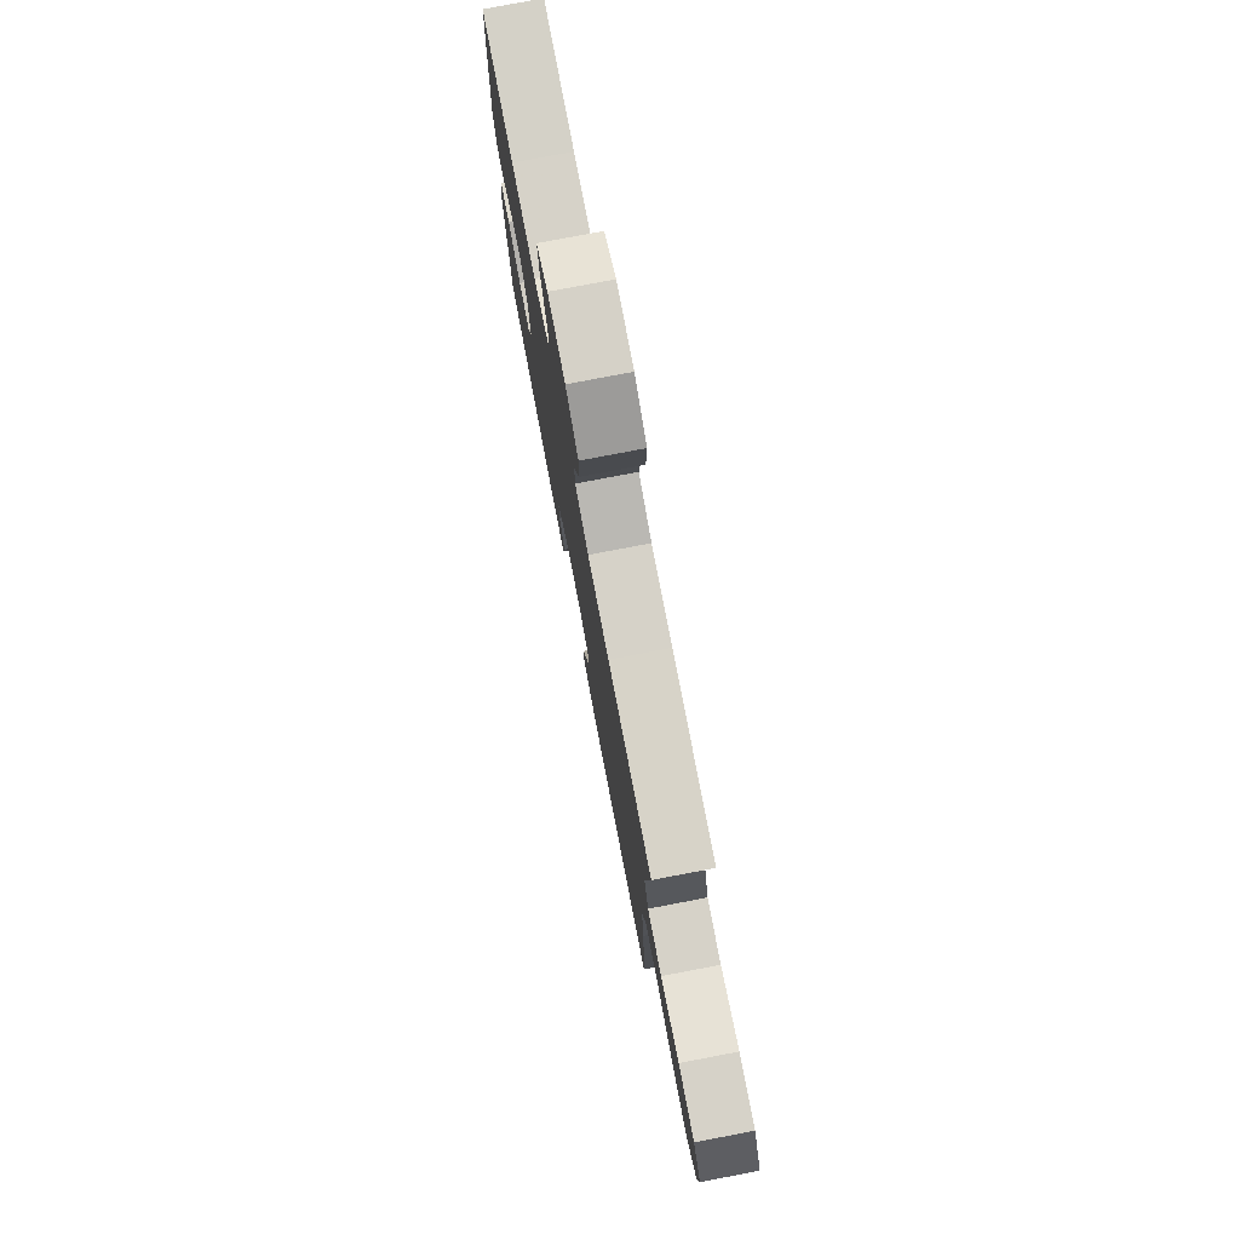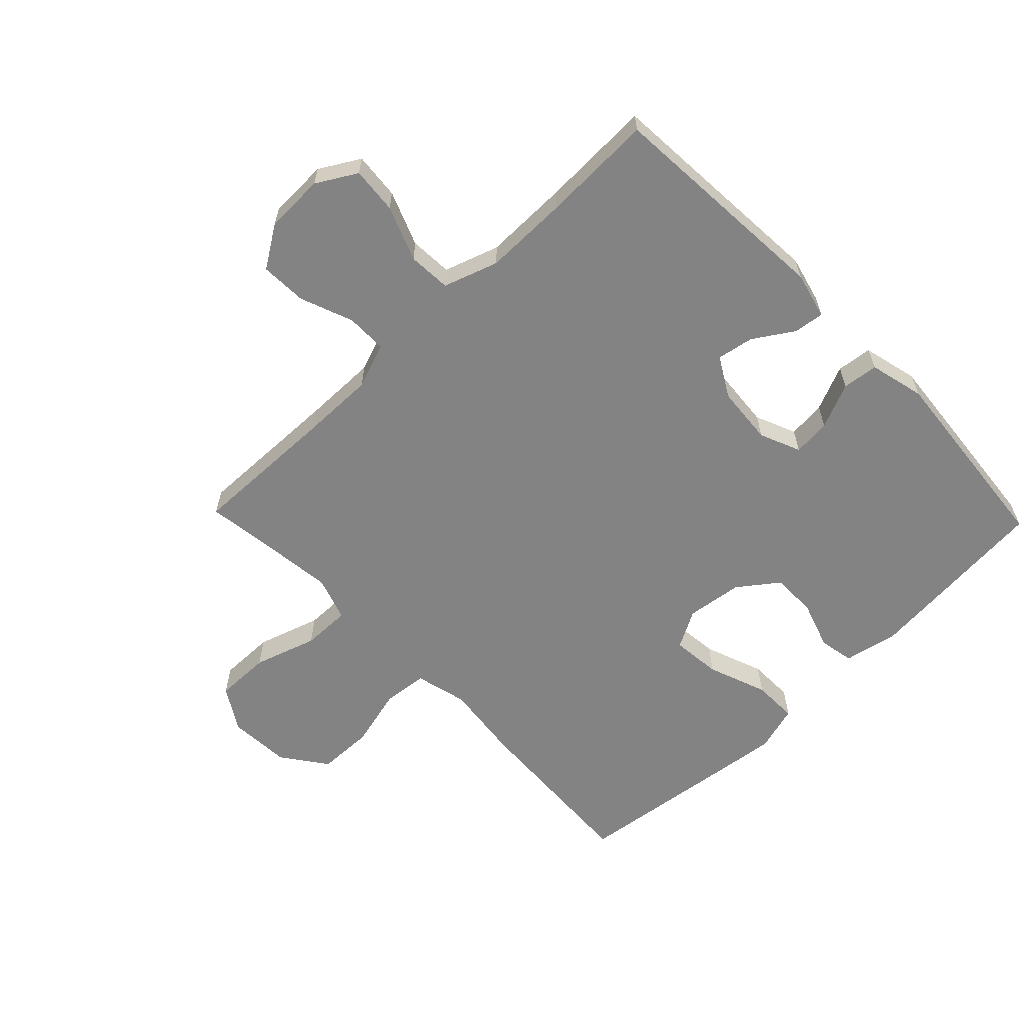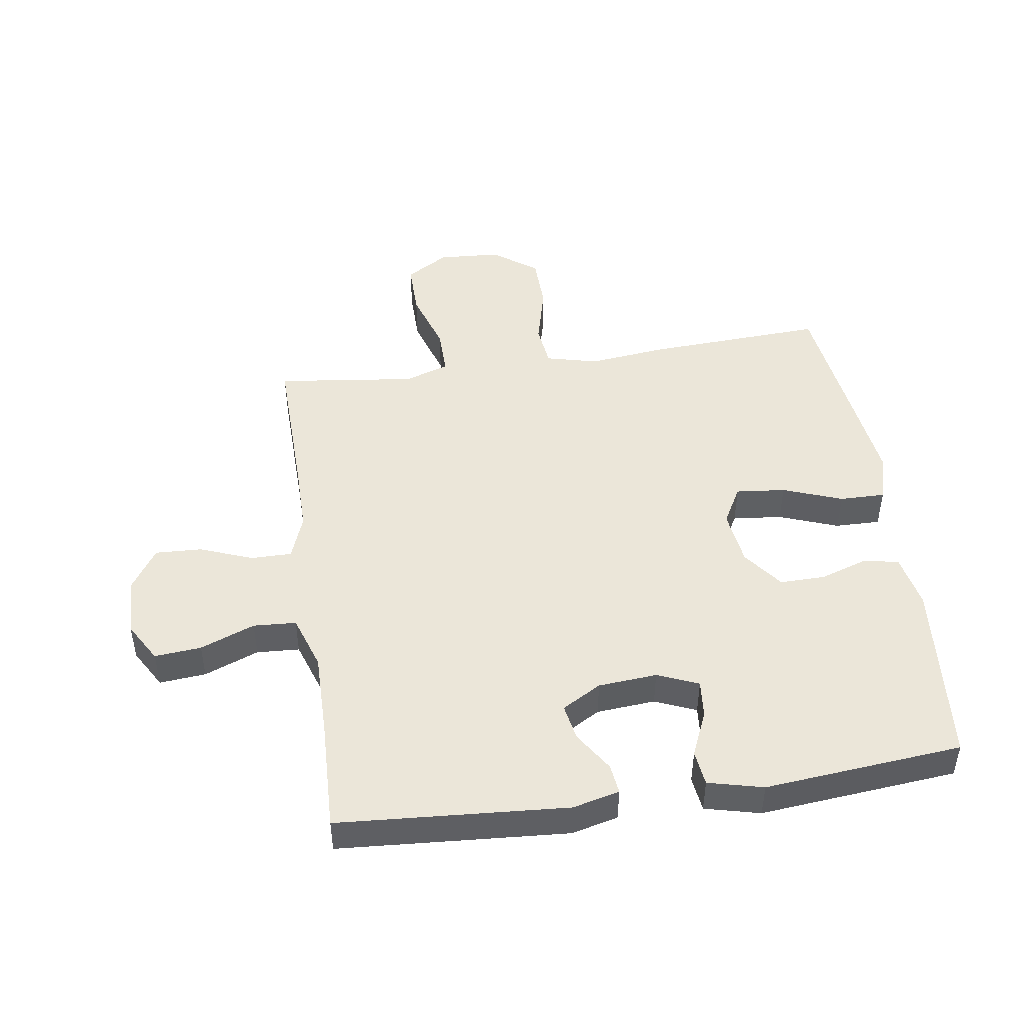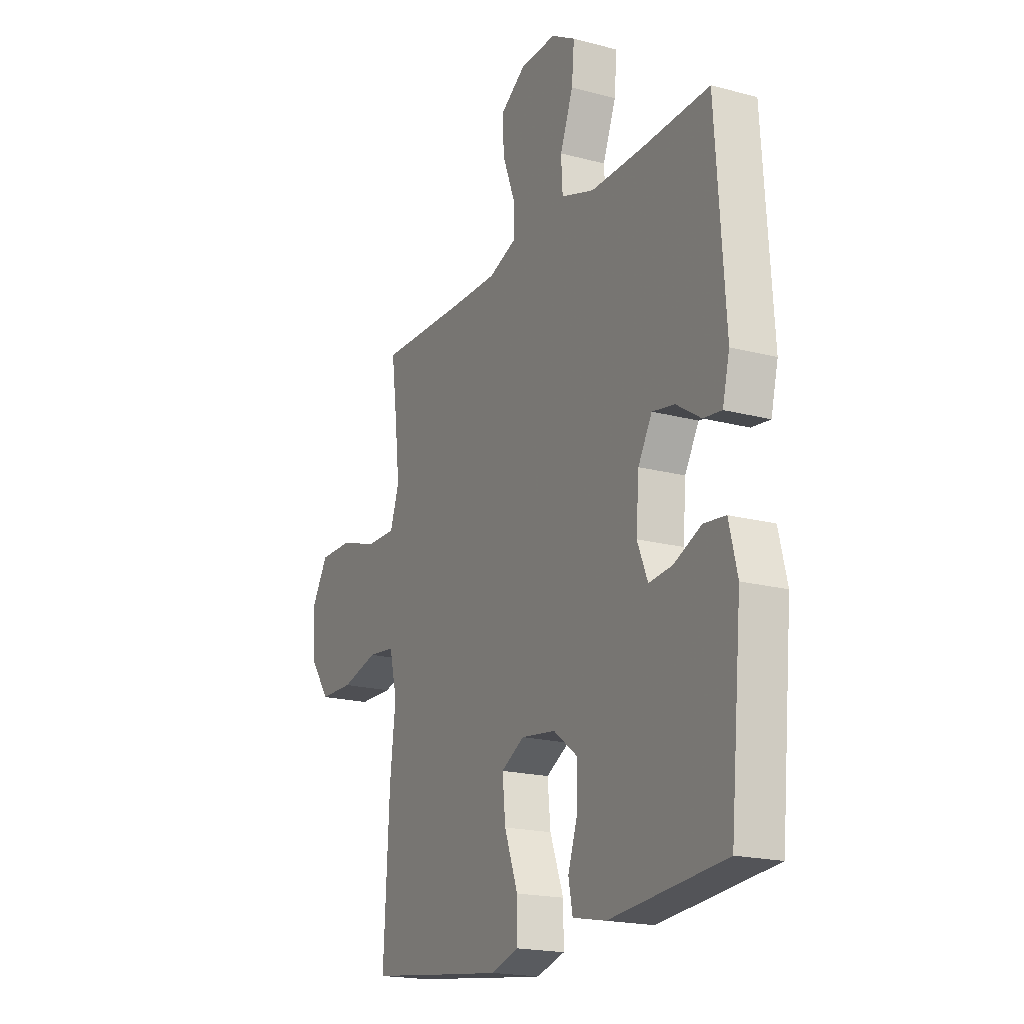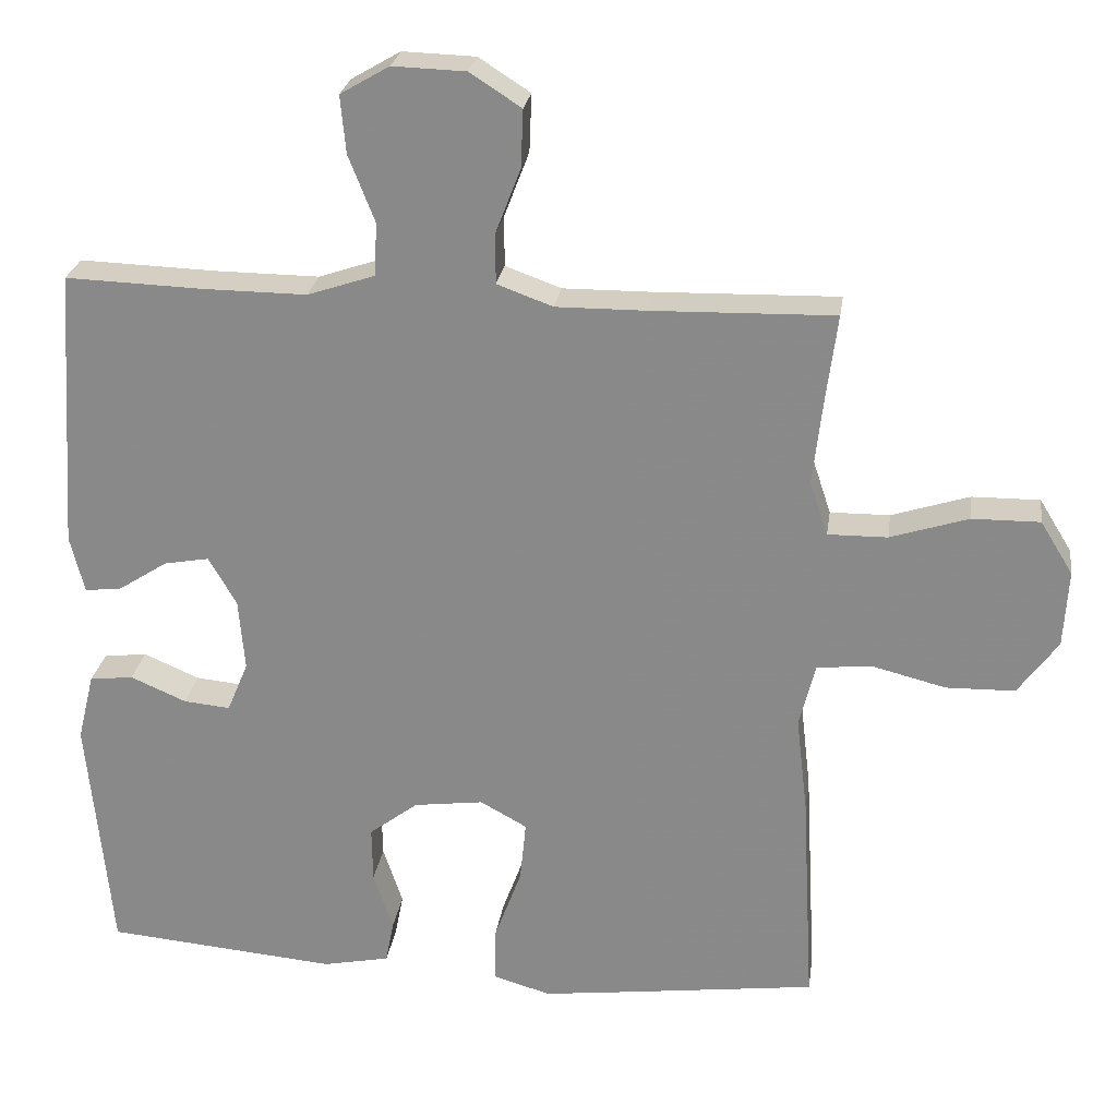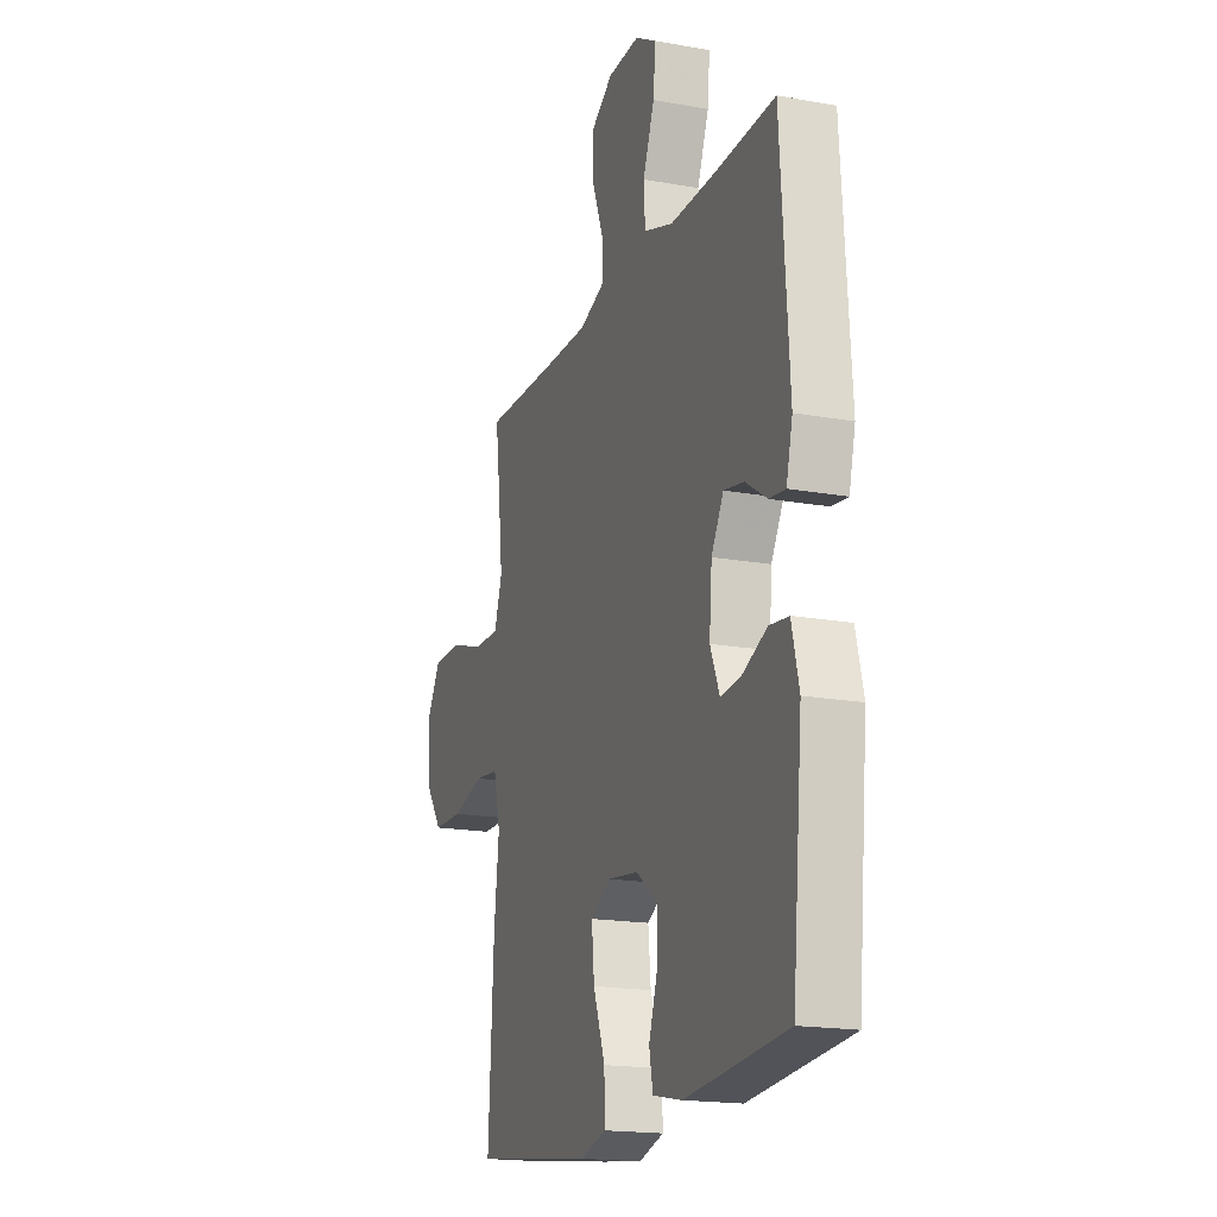
<metadata>
{"format":"obj","ext":"obj","renderer":"f3d","projection":"perspective","resolution":1024,"background":"white","views":[{"elev":78.1,"azim":-100.8,"up":"+Z"},{"elev":-61.2,"azim":44.0,"up":"+Y"},{"elev":46.9,"azim":81.7,"up":"+Y"},{"elev":-19.2,"azim":63.4,"up":"+Z"},{"elev":25.3,"azim":-171.9,"up":"+Z"},{"elev":-18.1,"azim":70.6,"up":"+Z"}]}
</metadata>
<code>
v -0.5 0.07 -0.5
v -0.484 0.07 -0.209
v -0.469 0.07 -0.081
v -0.49 0.07 0.004
v -0.562 0.07 0.012
v -0.661 0.07 -0.013
v -0.752 0.07 -0.011
v -0.805 0.07 0.062
v -0.811 0.07 0.164
v -0.768 0.07 0.234
v -0.678 0.07 0.233
v -0.575 0.07 0.2
v -0.496 0.07 0.199
v -0.472 0.07 0.271
v -0.485 0.07 0.385
v -0.5 0.07 0.5
v -0.257 0.07 0.494
v -0.139 0.07 0.493
v -0.065 0.07 0.52
v -0.065 0.07 0.587
v -0.098 0.07 0.673
v -0.101 0.07 0.749
v -0.033 0.07 0.793
v 0.064 0.07 0.796
v 0.129 0.07 0.758
v 0.122 0.07 0.682
v 0.087 0.07 0.593
v 0.091 0.07 0.523
v 0.18 0.07 0.493
v 0.317 0.07 0.494
v 0.5 0.07 0.5
v 0.525 0.07 0.126
v 0.506 0.07 0.05
v 0.457 0.07 0.056
v 0.392 0.07 0.098
v 0.332 0.07 0.109
v 0.295 0.07 0.045
v 0.287 0.07 -0.051
v 0.315 0.07 -0.118
v 0.377 0.07 -0.112
v 0.451 0.07 -0.08
v 0.509 0.07 -0.087
v 0.531 0.07 -0.177
v 0.5 0.07 -0.5
v 0.193 0.07 -0.527
v 0.104 0.07 -0.509
v 0.093 0.07 -0.452
v 0.119 0.07 -0.374
v 0.12 0.07 -0.3
v 0.055 0.07 -0.251
v -0.037 0.07 -0.239
v -0.099 0.07 -0.273
v -0.091 0.07 -0.354
v -0.055 0.07 -0.451
v -0.054 0.07 -0.525
v -0.13 0.07 -0.547
v -0.251 0.07 -0.532
v -0.5 0 -0.5
v -0.484 0 -0.209
v -0.469 0 -0.081
v -0.49 0 0.004
v -0.562 0 0.012
v -0.661 0 -0.013
v -0.752 0 -0.011
v -0.805 0 0.062
v -0.811 0 0.164
v -0.768 0 0.234
v -0.678 0 0.233
v -0.575 0 0.2
v -0.496 0 0.199
v -0.472 0 0.271
v -0.485 0 0.385
v -0.5 0 0.5
v -0.257 0 0.494
v -0.139 0 0.493
v -0.065 0 0.52
v -0.065 0 0.587
v -0.098 0 0.673
v -0.101 0 0.749
v -0.033 0 0.793
v 0.064 0 0.796
v 0.129 0 0.758
v 0.122 0 0.682
v 0.087 0 0.593
v 0.091 0 0.523
v 0.18 0 0.493
v 0.317 0 0.494
v 0.5 0 0.5
v 0.525 0 0.126
v 0.506 0 0.05
v 0.457 0 0.056
v 0.392 0 0.098
v 0.332 0 0.109
v 0.295 0 0.045
v 0.287 0 -0.051
v 0.315 0 -0.118
v 0.377 0 -0.112
v 0.451 0 -0.08
v 0.509 0 -0.087
v 0.531 0 -0.177
v 0.5 0 -0.5
v 0.193 0 -0.527
v 0.104 0 -0.509
v 0.093 0 -0.452
v 0.119 0 -0.374
v 0.12 0 -0.3
v 0.055 0 -0.251
v -0.037 0 -0.239
v -0.099 0 -0.273
v -0.091 0 -0.354
v -0.055 0 -0.451
v -0.054 0 -0.525
v -0.13 0 -0.547
v -0.251 0 -0.532
f 53 54 55 56
f 52 53 56 57
f 45 46 47 48
f 45 48 49
f 44 45 49
f 43 44 49 50
f 40 41 42 43
f 39 40 43 50
f 32 33 34 35
f 30 31 32 35
f 29 30 35 36
f 28 29 36 37
f 24 25 26 27
f 24 27 28
f 23 24 28
f 20 21 22 23
f 19 20 23 28
f 18 19 28 37
f 15 16 17
f 14 15 17 18
f 13 14 18 37
f 9 10 11 12
f 5 6 7 8
f 4 5 8 9
f 57 1 2 3
f 52 57 3 4
f 38 39 50 51
f 38 51 52 4
f 12 13 37 38
f 4 9 12 38
f 113 112 111 110
f 114 113 110 109
f 105 104 103 102
f 106 105 102
f 106 102 101
f 107 106 101 100
f 100 99 98 97
f 107 100 97 96
f 92 91 90 89
f 92 89 88 87
f 93 92 87 86
f 94 93 86 85
f 84 83 82 81
f 85 84 81
f 85 81 80
f 80 79 78 77
f 85 80 77 76
f 94 85 76 75
f 74 73 72
f 75 74 72 71
f 94 75 71 70
f 69 68 67 66
f 65 64 63 62
f 66 65 62 61
f 60 59 58 114
f 61 60 114 109
f 108 107 96 95
f 61 109 108 95
f 95 94 70 69
f 95 69 66 61
f 1 58 59 2
f 2 59 60 3
f 3 60 61 4
f 4 61 62 5
f 5 62 63 6
f 6 63 64 7
f 7 64 65 8
f 8 65 66 9
f 9 66 67 10
f 10 67 68 11
f 11 68 69 12
f 12 69 70 13
f 13 70 71 14
f 14 71 72 15
f 15 72 73 16
f 16 73 74 17
f 17 74 75 18
f 18 75 76 19
f 19 76 77 20
f 20 77 78 21
f 21 78 79 22
f 22 79 80 23
f 23 80 81 24
f 24 81 82 25
f 25 82 83 26
f 26 83 84 27
f 27 84 85 28
f 28 85 86 29
f 29 86 87 30
f 30 87 88 31
f 31 88 89 32
f 32 89 90 33
f 33 90 91 34
f 34 91 92 35
f 35 92 93 36
f 36 93 94 37
f 37 94 95 38
f 38 95 96 39
f 39 96 97 40
f 40 97 98 41
f 41 98 99 42
f 42 99 100 43
f 43 100 101 44
f 44 101 102 45
f 45 102 103 46
f 46 103 104 47
f 47 104 105 48
f 48 105 106 49
f 49 106 107 50
f 50 107 108 51
f 51 108 109 52
f 52 109 110 53
f 53 110 111 54
f 54 111 112 55
f 55 112 113 56
f 56 113 114 57
f 57 114 58 1

</code>
